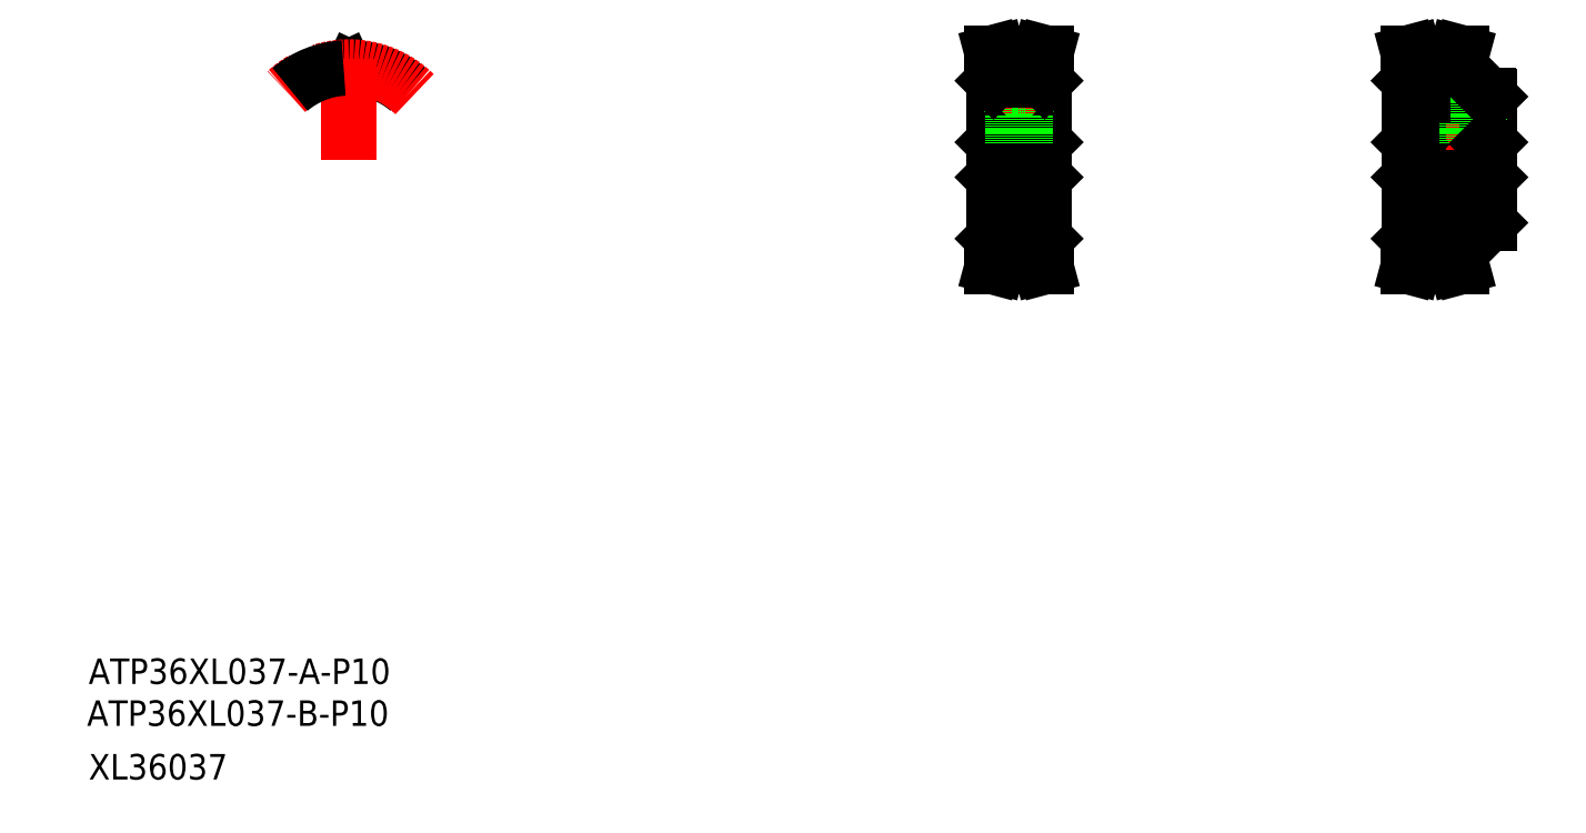
<metadata>
{"format":"dxf","ext":"dxf","renderer":"ezdxf+matplotlib","layout":"modelspace","background":"white","min_lineweight":24,"dpi":150}
</metadata>
<code>
0
SECTION
2
ENTITIES
0
TEXT
8
0
10
-129
20
-89.28
30
0
40
8
1
ATP36XL037-B-P10
0
TEXT
8
0
10
-128.5
20
-76.12
30
0
40
8
1
ATP36XL037-A-P10
0
TEXT
8
0
10
-128.5
20
-106.1
30
0
40
8
1
XL36037
0
LINE
8
0
10
169.1
20
117.3
30
0
11
170.4
21
122
31
0
0
LINE
8
0
10
158.1
20
117.3
30
0
11
156.9
21
122
31
0
0
LINE
8
0
10
156.5
20
117.1
30
0
11
155.2
21
122
31
0
0
LINE
8
0
10
170.7
20
117.1
30
0
11
172
21
122
31
0
0
LINE
8
0
10
171.6
20
63.69
30
0
11
171.6
21
113.3
31
0
0
LINE
8
0
10
155.6
20
63.69
30
0
11
155.6
21
113.3
31
0
0
LINE
8
0
10
170.7
20
59.85
30
0
11
172
21
54.99
31
0
0
LINE
8
0
10
172
20
54.99
30
0
11
170.4
21
54.99
31
0
0
LINE
8
CENTER
10
158.1
20
59.38
30
0
11
169.1
21
59.38
31
0
0
LINE
8
0
10
158.1
20
59.64
30
0
11
169.1
21
59.64
31
0
0
LINE
8
0
10
158.1
20
61.04
30
0
11
169.1
21
61.04
31
0
0
LINE
8
0
10
155.8
20
63.49
30
0
11
158.1
21
63.49
31
0
0
LINE
8
0
10
158.1
20
63.49
30
0
11
158.1
21
59.64
31
0
0
LINE
8
0
10
155.8
20
63.49
30
0
11
155.6
21
63.69
31
0
0
LINE
8
0
10
156.5
20
63.49
30
0
11
156.5
21
59.85
31
0
0
LINE
8
0
10
155.2
20
54.99
30
0
11
156.9
21
54.99
31
0
0
LINE
8
0
10
158.1
20
59.64
30
0
11
156.9
21
54.99
31
0
0
LINE
8
0
10
156.5
20
59.85
30
0
11
155.2
21
54.99
31
0
0
LINE
8
0
10
171.4
20
63.49
30
0
11
171.6
21
63.69
31
0
0
LINE
8
0
10
169.1
20
63.49
30
0
11
169.1
21
59.64
31
0
0
LINE
8
0
10
170.7
20
63.49
30
0
11
170.7
21
59.85
31
0
0
LINE
8
0
10
169.1
20
59.64
30
0
11
170.4
21
54.99
31
0
0
LINE
8
0
10
169.1
20
63.49
30
0
11
171.4
21
63.49
31
0
0
LINE
8
CENTER
10
152.6
20
88.49
30
0
11
174.6
21
88.49
31
0
0
LINE
8
CENTER
10
163.6
20
91.49
30
0
11
163.6
21
119.6
31
0
0
LINE
8
0
10
171.1
20
93.49
30
0
11
171.1
21
83.49
31
0
0
LINE
8
0
10
156.1
20
93.49
30
0
11
156.1
21
83.49
31
0
0
LINE
8
0
10
156.1
20
83.49
30
0
11
171.1
21
83.49
31
0
0
LINE
8
0
10
156.1
20
83.49
30
0
11
155.6
21
82.99
31
0
0
LINE
8
0
10
171.1
20
83.49
30
0
11
171.6
21
82.99
31
0
0
LINE
8
0
10
161.4
20
102.5
30
0
11
161.4
21
115.9
31
0
0
LINE
8
0
10
165.9
20
102.5
30
0
11
165.9
21
115.9
31
0
0
LINE
8
0
10
161.4
20
102.5
30
0
11
165.9
21
102.5
31
0
0
LINE
8
0
10
156.1
20
93.49
30
0
11
171.1
21
93.49
31
0
0
LINE
8
0
10
155.6
20
93.99
30
0
11
156.1
21
93.49
31
0
0
LINE
8
0
10
161.6
20
93.49
30
0
11
161.6
21
102.5
31
0
0
LINE
8
0
10
162
20
93.49
30
0
11
162
21
102.5
31
0
0
LINE
8
0
10
171.1
20
93.49
30
0
11
171.6
21
93.99
31
0
0
LINE
8
0
10
165.2
20
93.49
30
0
11
165.2
21
102.5
31
0
0
LINE
8
0
10
165.6
20
93.49
30
0
11
165.6
21
102.5
31
0
0
LINE
8
CENTER
10
158.1
20
117.6
30
0
11
169.1
21
117.6
31
0
0
LINE
8
0
10
158.1
20
117.3
30
0
11
169.1
21
117.3
31
0
0
LINE
8
0
10
158.1
20
115.9
30
0
11
169.1
21
115.9
31
0
0
LINE
8
0
10
155.8
20
113.5
30
0
11
158.1
21
113.5
31
0
0
LINE
8
0
10
155.8
20
113.5
30
0
11
155.6
21
113.3
31
0
0
LINE
8
0
10
158.1
20
113.5
30
0
11
158.1
21
117.3
31
0
0
LINE
8
0
10
156.5
20
113.5
30
0
11
156.5
21
117.1
31
0
0
LINE
8
0
10
171.4
20
113.5
30
0
11
171.6
21
113.3
31
0
0
LINE
8
0
10
169.1
20
113.5
30
0
11
171.4
21
113.5
31
0
0
LINE
8
0
10
169.1
20
113.5
30
0
11
169.1
21
117.3
31
0
0
LINE
8
0
10
170.7
20
113.5
30
0
11
170.7
21
117.1
31
0
0
LINE
8
0
10
172
20
122
30
0
11
170.4
21
122
31
0
0
LINE
8
0
10
155.2
20
122
30
0
11
156.9
21
122
31
0
0
LINE
8
0
10
301.4
20
117.1
30
0
11
302.7
21
122
31
0
0
LINE
8
0
10
299.8
20
117.3
30
0
11
301
21
122
31
0
0
LINE
8
0
10
287.2
20
117.1
30
0
11
285.9
21
122
31
0
0
LINE
8
0
10
288.8
20
117.3
30
0
11
287.5
21
122
31
0
0
LINE
8
0
10
302.3
20
68.49
30
0
11
302.3
21
63.69
31
0
0
LINE
8
0
10
286.3
20
63.69
30
0
11
286.3
21
113.3
31
0
0
LINE
8
0
10
286.5
20
63.49
30
0
11
288.8
21
63.49
31
0
0
LINE
8
0
10
288.8
20
59.64
30
0
11
287.5
21
54.99
31
0
0
LINE
8
0
10
286.5
20
63.49
30
0
11
286.3
21
63.69
31
0
0
LINE
8
0
10
287.2
20
63.49
30
0
11
287.2
21
59.85
31
0
0
LINE
8
0
10
285.9
20
54.99
30
0
11
287.5
21
54.99
31
0
0
LINE
8
0
10
287.2
20
59.85
30
0
11
285.9
21
54.99
31
0
0
LINE
8
CENTER
10
288.8
20
59.38
30
0
11
299.8
21
59.38
31
0
0
LINE
8
0
10
288.8
20
61.04
30
0
11
299.8
21
61.04
31
0
0
LINE
8
0
10
288.8
20
59.64
30
0
11
299.8
21
59.64
31
0
0
LINE
8
0
10
288.8
20
63.49
30
0
11
288.8
21
59.64
31
0
0
LINE
8
0
10
302.1
20
63.49
30
0
11
302.3
21
63.69
31
0
0
LINE
8
0
10
299.8
20
63.49
30
0
11
299.8
21
59.64
31
0
0
LINE
8
0
10
299.8
20
63.49
30
0
11
302.1
21
63.49
31
0
0
LINE
8
0
10
301.4
20
63.49
30
0
11
301.4
21
59.85
31
0
0
LINE
8
0
10
302.7
20
54.99
30
0
11
301
21
54.99
31
0
0
LINE
8
0
10
299.8
20
59.64
30
0
11
301
21
54.99
31
0
0
LINE
8
0
10
301.4
20
59.85
30
0
11
302.7
21
54.99
31
0
0
LINE
8
CENTER
10
283.3
20
88.49
30
0
11
314.3
21
88.49
31
0
0
LINE
8
0
10
302.3
20
108.5
30
0
11
311.1
21
108.5
31
0
0
LINE
8
0
10
286.8
20
93.49
30
0
11
310.8
21
93.49
31
0
0
LINE
8
0
10
286.8
20
83.49
30
0
11
310.8
21
83.49
31
0
0
LINE
8
0
10
302.3
20
68.49
30
0
11
311.1
21
68.49
31
0
0
LINE
8
CENTER
10
306.3
20
91.49
30
0
11
306.3
21
110.5
31
0
0
LINE
8
0
10
286.8
20
93.49
30
0
11
286.8
21
83.49
31
0
0
LINE
8
0
10
286.8
20
83.49
30
0
11
286.3
21
82.99
31
0
0
LINE
8
0
10
286.5
20
113.5
30
0
11
288.8
21
113.5
31
0
0
LINE
8
0
10
286.3
20
93.99
30
0
11
286.8
21
93.49
31
0
0
LINE
8
0
10
286.5
20
113.5
30
0
11
286.3
21
113.3
31
0
0
LINE
8
0
10
287.2
20
113.5
30
0
11
287.2
21
117.1
31
0
0
LINE
8
0
10
304.7
20
93.49
30
0
11
304.7
21
108.5
31
0
0
LINE
8
0
10
304.3
20
93.49
30
0
11
304.3
21
108.5
31
0
0
LINE
8
CENTER
10
288.8
20
117.6
30
0
11
299.8
21
117.6
31
0
0
LINE
8
0
10
288.8
20
117.3
30
0
11
299.8
21
117.3
31
0
0
LINE
8
0
10
288.8
20
115.9
30
0
11
299.8
21
115.9
31
0
0
LINE
8
0
10
288.8
20
113.5
30
0
11
288.8
21
117.3
31
0
0
LINE
8
0
10
302.3
20
108.5
30
0
11
302.3
21
113.3
31
0
0
LINE
8
0
10
299.8
20
113.5
30
0
11
302.1
21
113.5
31
0
0
LINE
8
0
10
302.1
20
113.5
30
0
11
302.3
21
113.3
31
0
0
LINE
8
0
10
299.8
20
113.5
30
0
11
299.8
21
117.3
31
0
0
LINE
8
0
10
301.4
20
113.5
30
0
11
301.4
21
117.1
31
0
0
LINE
8
0
10
310.8
20
93.49
30
0
11
310.8
21
83.49
31
0
0
LINE
8
0
10
311.3
20
68.69
30
0
11
311.3
21
108.3
31
0
0
LINE
8
0
10
311.1
20
68.49
30
0
11
311.3
21
68.69
31
0
0
LINE
8
0
10
310.8
20
83.49
30
0
11
311.3
21
82.99
31
0
0
LINE
8
0
10
308.3
20
93.49
30
0
11
308.3
21
108.5
31
0
0
LINE
8
0
10
307.9
20
93.49
30
0
11
307.9
21
108.5
31
0
0
LINE
8
0
10
310.8
20
93.49
30
0
11
311.3
21
93.99
31
0
0
LINE
8
0
10
311.1
20
108.5
30
0
11
311.3
21
108.3
31
0
0
LINE
8
0
10
285.9
20
122
30
0
11
287.5
21
122
31
0
0
LINE
8
0
10
302.7
20
122
30
0
11
301
21
122
31
0
0
ARC
8
0
10
-47.01
20
116.5
30
0
40
0.61
50
205
51
270.5
0
ARC
8
0
10
-46.51
20
116.5
30
0
40
0.61
50
269.5
51
335
0
ARC
8
0
10
-45.11
20
116.7
30
0
40
0.61
50
86.64
51
155
0
ARC
8
0
10
-48.42
20
116.7
30
0
40
0.61
50
25
51
93.36
0
ARC
8
0
10
-46.76
20
88.49
30
0
40
28.85
50
50
51
86.64
0
LINE
8
0
10
-47.56
20
116.3
30
0
11
-47.87
21
116.9
31
0
0
LINE
8
0
10
-45.96
20
116.3
30
0
11
-45.66
21
116.9
31
0
0
ARC
8
0
10
-46.76
20
88.49
30
0
40
27.45
50
89.49
51
90.51
0
LINE
8
CENTER
10
-46.76
20
88.49
30
0
11
-46.76
21
124.1
31
0
0
ARC
8
CENTER
10
-46.76
20
88.49
30
0
40
29.1
50
45
51
135
0
ARC
8
0
10
-46.76
20
88.49
30
0
40
28.85
50
93.36
51
130
0
ENDSEC
0
EOF

</code>
